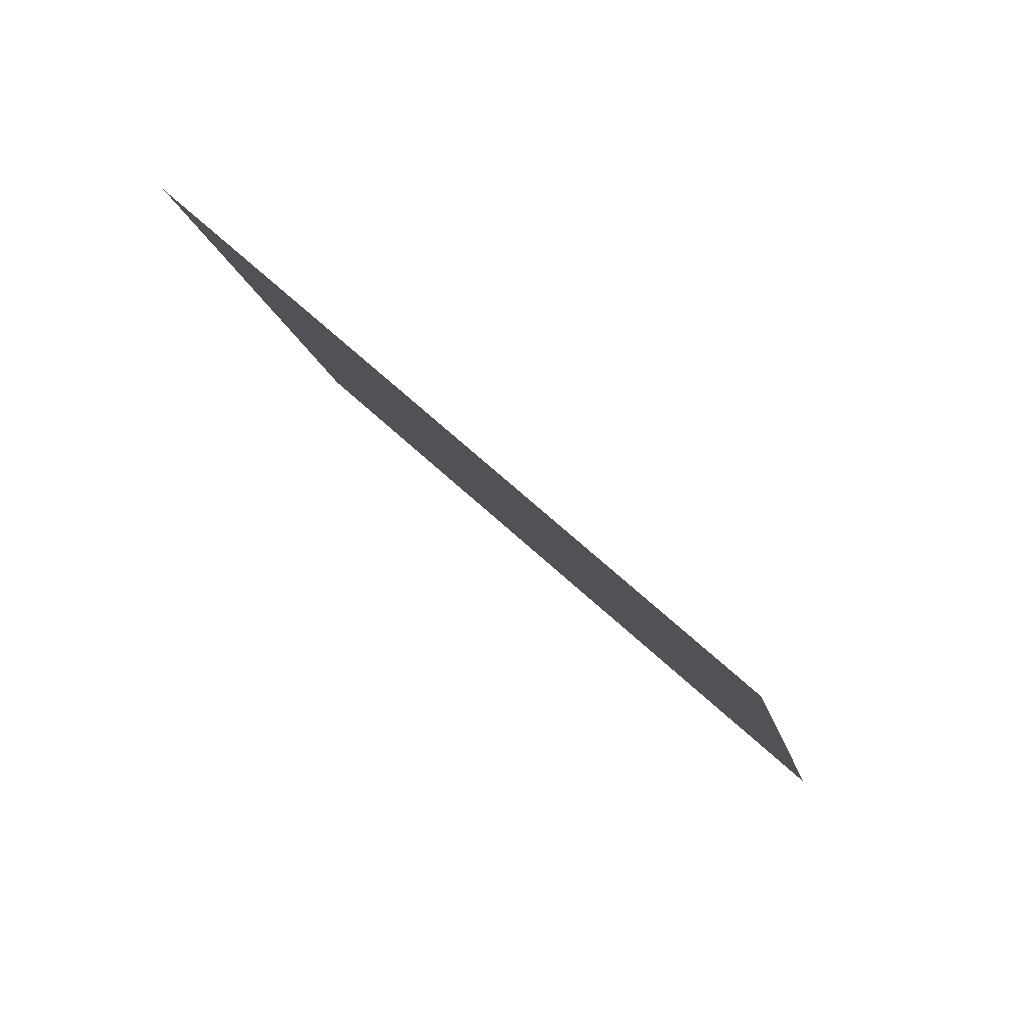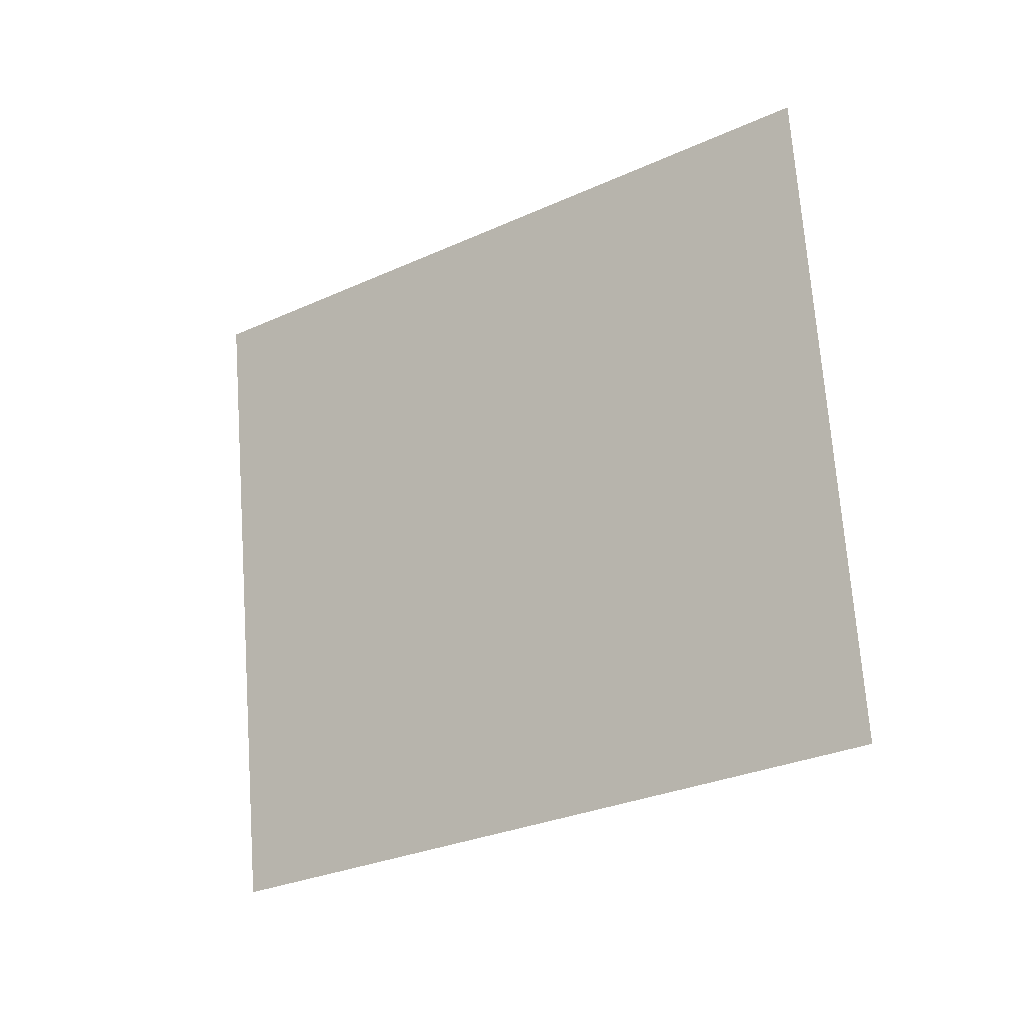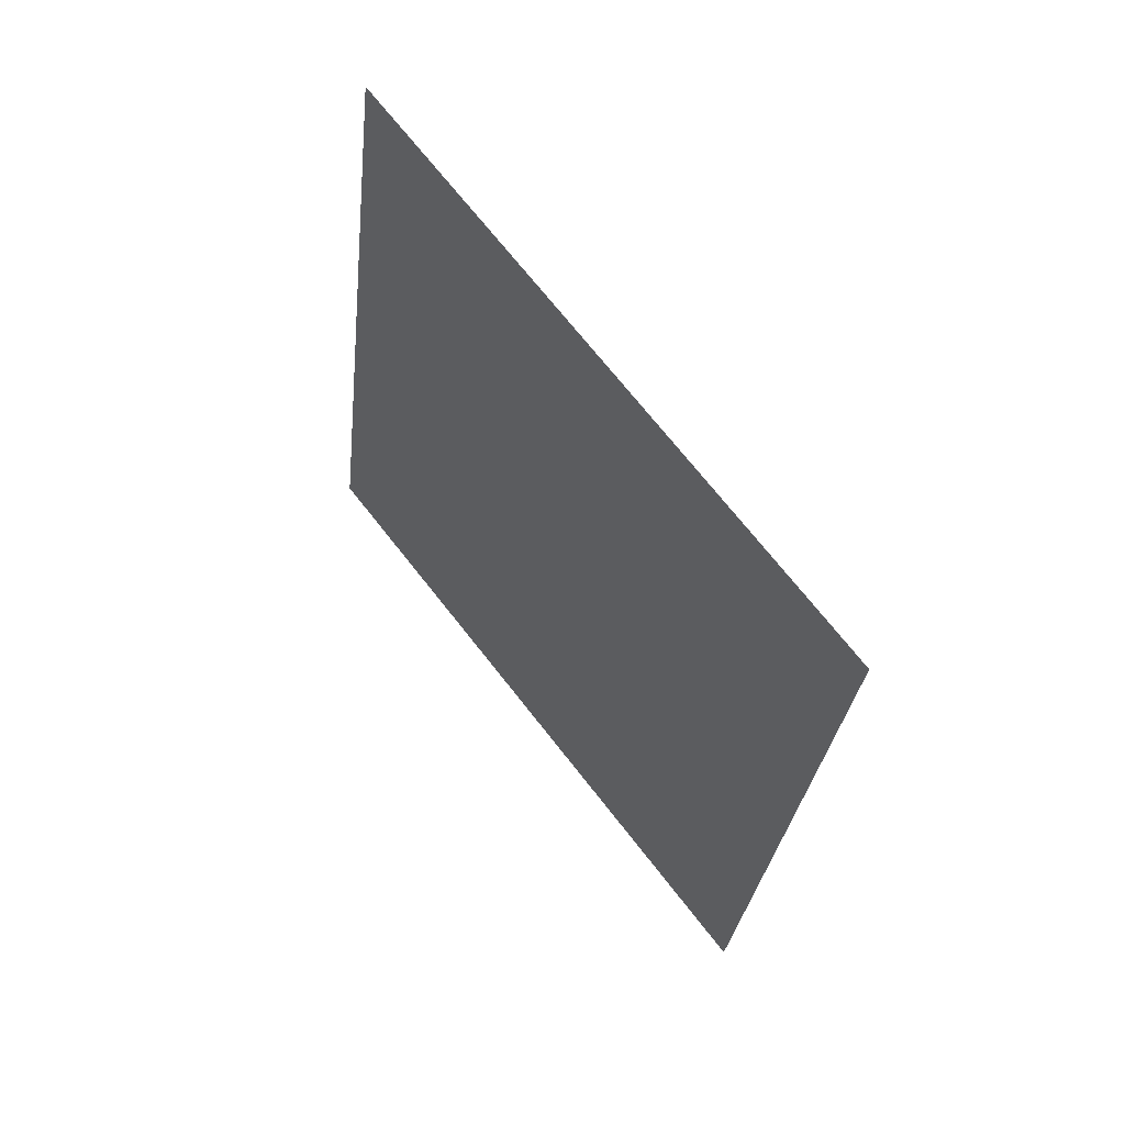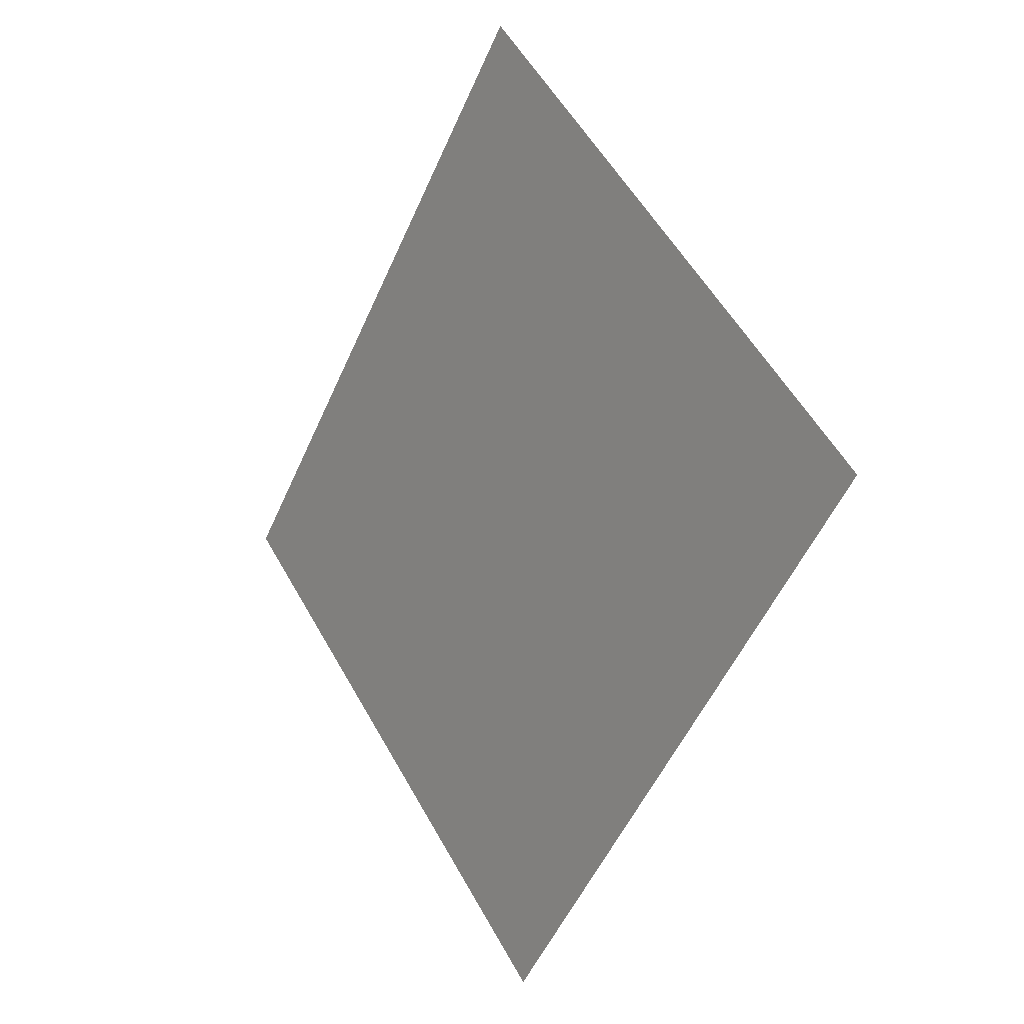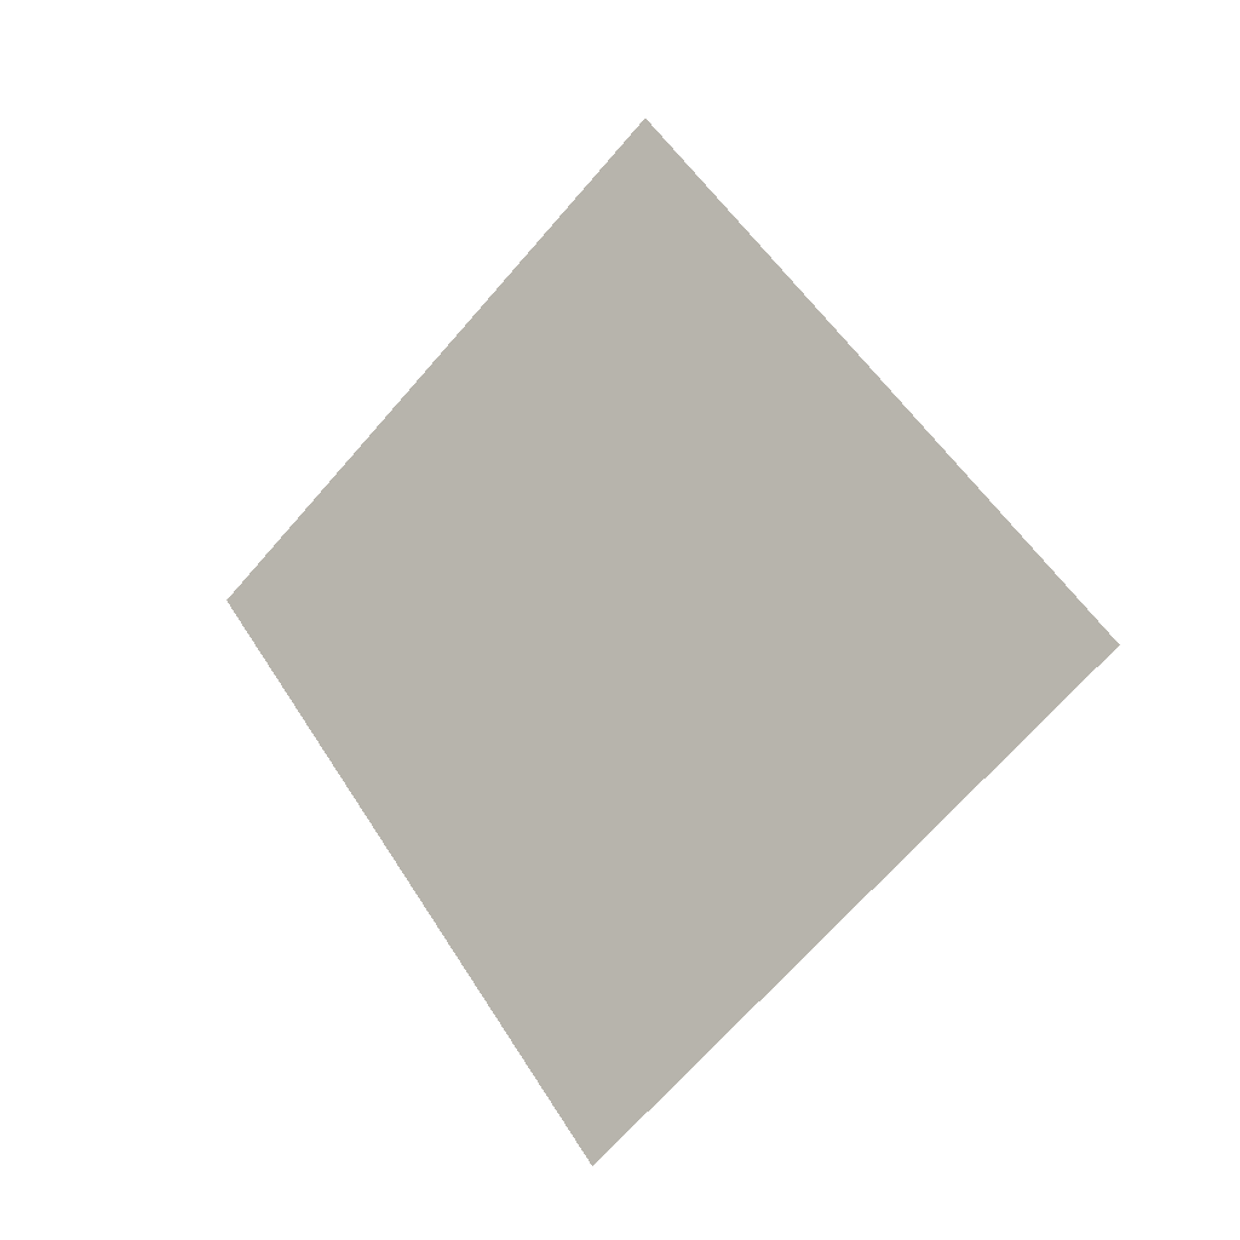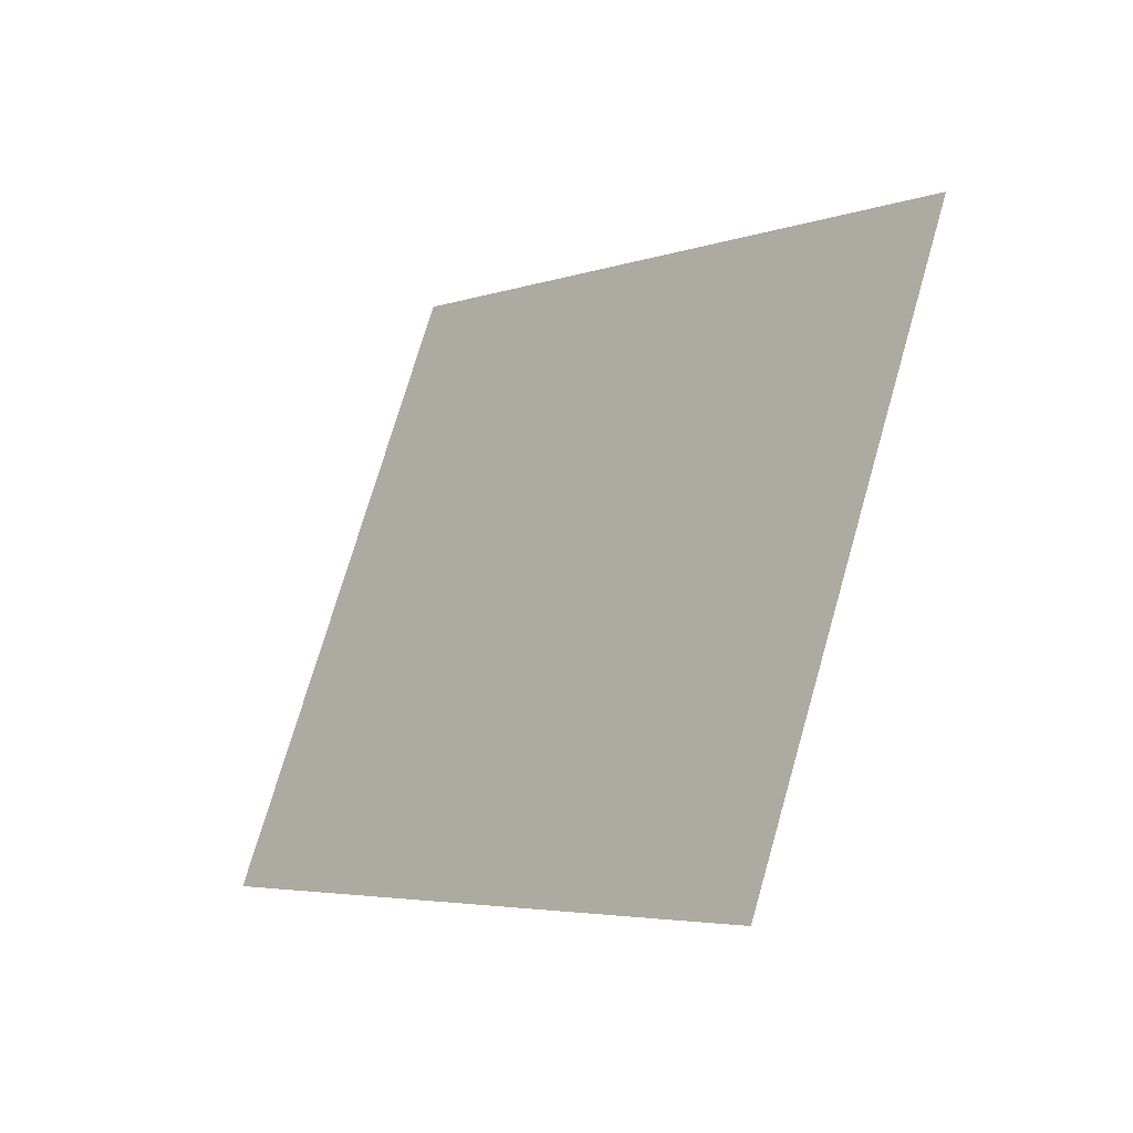
<metadata>
{"format":"obj","ext":"obj","renderer":"f3d","projection":"perspective","resolution":1024,"background":"white","views":[{"elev":33.3,"azim":-141.8,"up":"+Z"},{"elev":-65.8,"azim":-150.5,"up":"+Z"},{"elev":-47.5,"azim":-95.8,"up":"+Z"},{"elev":-73.9,"azim":-114.5,"up":"+Z"},{"elev":53.0,"azim":-142.8,"up":"+Y"},{"elev":24.4,"azim":46.8,"up":"+Z"}]}
</metadata>
<code>
o Bistro_Research_Exterior_Paris_Building_01_paris_buildi_d8b23c4
v 5.566 6.667 4.524
v 5.631 6.517 4.358
v 5.808 6.667 4.62
v 5.874 6.517 4.454
f 1 2 3
f 2 4 3

</code>
